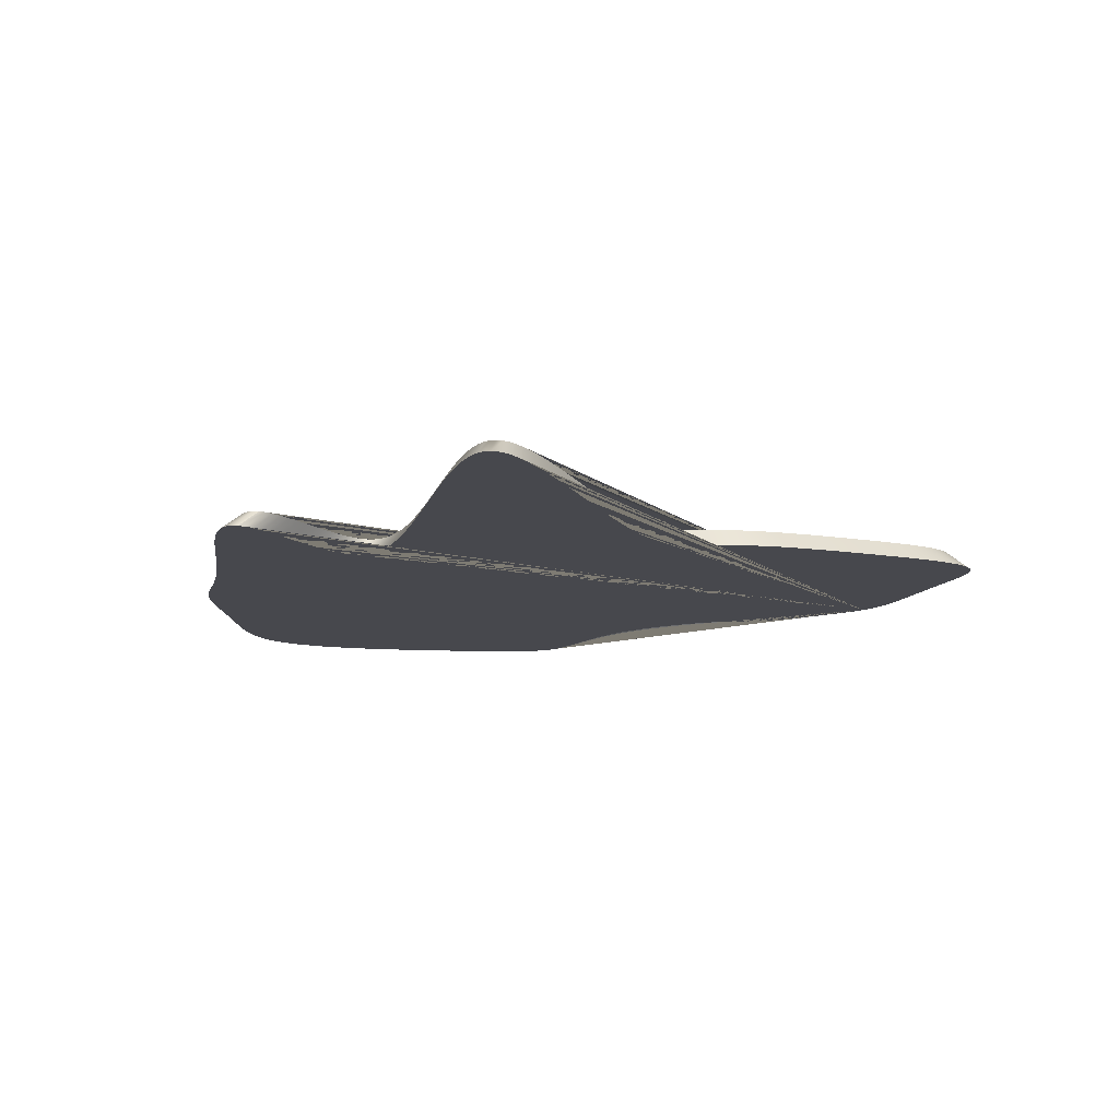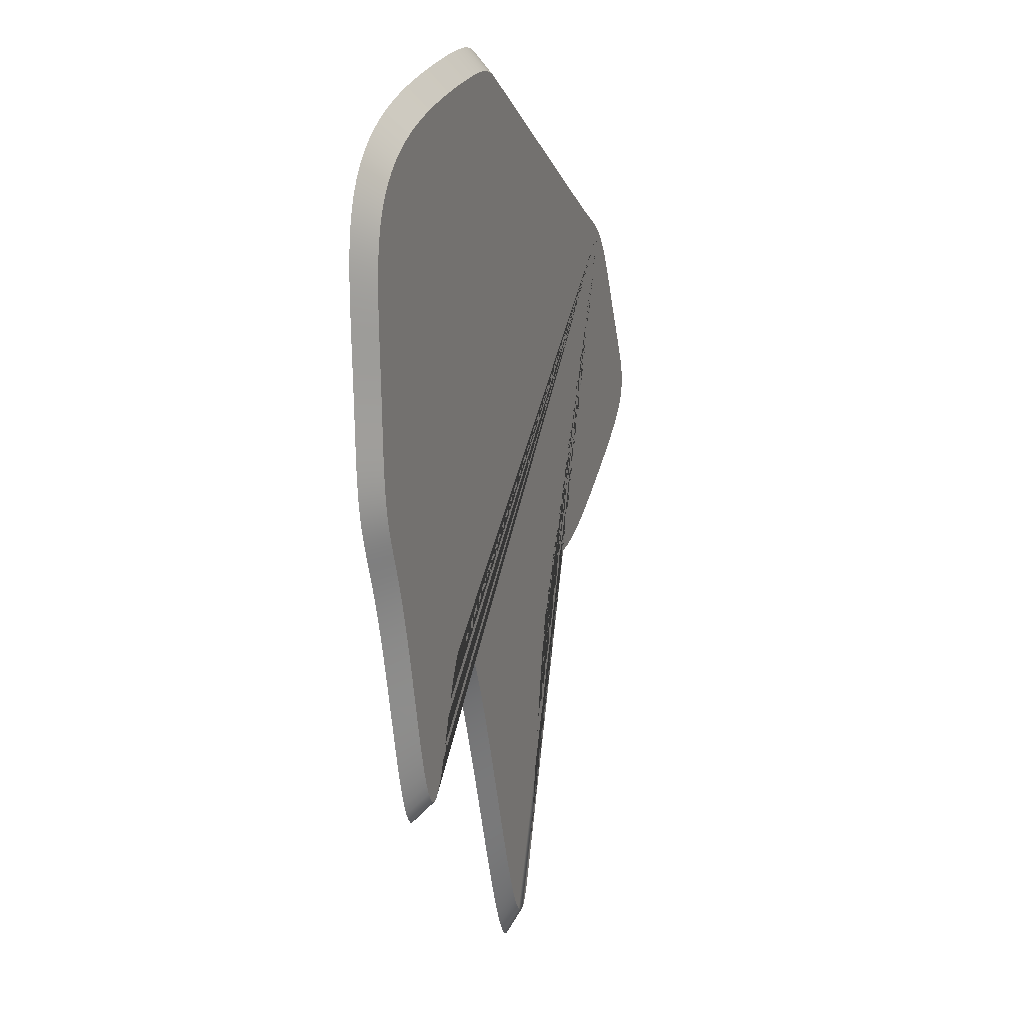
<metadata>
{"format":"obj","ext":"obj","renderer":"f3d","projection":"perspective","resolution":1024,"background":"white","views":[{"elev":-11.8,"azim":8.2,"up":"+Z"},{"elev":14.7,"azim":-71.4,"up":"+Y"}]}
</metadata>
<code>
o NurbsPath.008_NurbsPath.012
v 4.307 4.42 0.09295
v 4.365 4.373 0.09295
v 4.421 4.321 0.09295
v 4.476 4.262 0.09295
v 4.531 4.198 0.09295
v 4.586 4.126 0.09295
v 4.641 4.047 0.09295
v 4.696 3.961 0.09295
v 4.752 3.868 0.09295
v 4.808 3.768 0.09295
v 4.865 3.663 0.09295
v 4.923 3.553 0.09295
v 4.981 3.439 0.09295
v 5.041 3.323 0.09295
v 5.101 3.206 0.09295
v 5.162 3.088 0.09295
v 5.224 2.972 0.09295
v 5.285 2.858 0.09295
v 5.346 2.747 0.09295
v 5.405 2.638 0.09295
v 5.461 2.534 0.09295
v 5.515 2.433 0.09295
v 5.565 2.336 0.09295
v 5.608 2.242 0.09295
v 5.645 2.153 0.09295
v 5.674 2.066 0.09295
v 5.693 1.982 0.09295
v 5.702 1.9 0.09295
v 5.698 1.819 0.09295
v 5.682 1.74 0.09295
v 5.653 1.662 0.09295
v 5.61 1.584 0.09295
v 5.555 1.506 0.09295
v 5.486 1.428 0.09295
v 5.405 1.349 0.09295
v 5.312 1.27 0.09295
v 5.209 1.189 0.09295
v 5.095 1.107 0.09295
v 4.973 1.024 0.09295
v 4.844 0.939 0.09295
v 4.709 0.8529 0.09295
v 4.568 0.7657 0.09295
v 4.424 0.6781 0.09295
v 4.278 0.5907 0.09295
v 4.13 0.5042 0.09295
v 3.981 0.4196 0.09295
v 3.833 0.3381 0.09295
v 3.686 0.2608 0.09295
v 3.542 0.1893 0.09295
v 3.401 0.125 0.09295
v 3.264 0.06926 0.09295
v 3.132 0.02283 0.09295
v 3.005 -0.01422 0.09295
v 2.884 -0.04243 0.09295
v 2.769 -0.06297 0.09295
v 2.66 -0.07764 0.09295
v 2.558 -0.08887 0.09295
v 2.462 -0.09972 0.09295
v 2.371 -0.1139 0.09295
v 2.286 -0.1356 0.09295
v 2.207 -0.1699 0.09295
v 2.131 -0.2223 0.09295
v 2.059 -0.2979 0.09295
v 1.99 -0.4009 0.09295
v 1.924 -0.534 0.09295
v 1.86 -0.6989 0.09295
v 1.797 -0.8959 0.09295
v 1.735 -1.124 0.09295
v 1.675 -1.382 0.09295
v 1.614 -1.666 0.09295
v 1.554 -1.972 0.09295
v 1.495 -2.293 0.09295
v 1.435 -2.624 0.09295
v 1.375 -2.955 0.09295
v 1.316 -3.28 0.09295
v 1.256 -3.59 0.09295
v 1.196 -3.879 0.09295
v 1.136 -4.141 0.09295
v 1.075 -4.372 0.09295
v 1.014 -4.567 0.09295
v 0.9514 -4.724 0.09295
v 0.8876 -4.841 0.09295
v 0.822 -4.917 0.09295
v 0.7544 -4.95 0.09295
v 0.6842 -4.943 0.09295
v 0.611 -4.895 0.09295
v 0.5343 -4.81 0.09295
v 0.4538 -4.689 0.09295
v 0.3693 -4.536 0.09295
v 0.2808 -4.352 0.09295
v 0.1882 -4.141 0.09295
v 0.09169 -3.906 0.09295
v -0.008387 -3.651 0.09295
v -0.1116 -3.38 0.09295
v -0.2176 -3.097 0.09295
v -0.3255 -2.805 0.09295
v -0.4347 -2.51 0.09295
v -0.5442 -2.216 0.09295
v -0.6533 -1.929 0.09295
v -0.761 -1.652 0.09295
v -0.8668 -1.39 0.09295
v -0.9701 -1.145 0.09295
v -1.07 -0.922 0.09295
v -1.168 -0.7228 0.09295
v -1.261 -0.55 0.09295
v -1.351 -0.4055 0.09295
v -1.438 -0.2911 0.09295
v -1.521 -0.2077 0.09295
v -1.602 -0.1563 0.09295
v -1.679 -0.1372 0.09295
v -1.755 -0.1502 0.09295
v -1.828 -0.1944 0.09295
v -1.901 -0.2683 0.09295
v -1.971 -0.3696 0.09295
v -2.041 -0.4952 0.09295
v -2.111 -0.6414 0.09295
v -2.179 -0.8037 0.09295
v -2.248 -0.977 0.09295
v -2.316 -1.155 0.09295
v -2.385 -1.332 0.09295
v -2.453 -1.5 0.09295
v -2.521 -1.652 0.09295
v -2.589 -1.779 0.09295
v -2.658 -1.875 0.09295
v -2.726 -1.937 0.09295
v -2.794 -1.959 0.09295
v -2.862 -1.94 0.09295
v -2.93 -1.879 0.09295
v -2.999 -1.777 0.09295
v -3.067 -1.636 0.09295
v -3.135 -1.46 0.09295
v -3.203 -1.253 0.09295
v -3.272 -1.022 0.09295
v -3.34 -0.7738 0.09295
v -3.408 -0.5169 0.09295
v -3.476 -0.2579 0.09295
v -3.544 -0.002577 0.09295
v -3.612 0.2441 0.09295
v -3.678 0.4785 0.09295
v -3.744 0.6976 0.09295
v -3.809 0.8998 0.09295
v -3.872 1.084 0.09295
v -3.933 1.251 0.09295
v -3.992 1.401 0.09295
v -4.048 1.538 0.09295
v -4.099 1.664 0.09295
v -4.147 1.782 0.09295
v -4.191 1.896 0.09296
v -4.229 2.009 0.09298
v -4.263 2.123 0.09303
v -4.292 2.24 0.09311
v -4.317 2.363 0.09324
v -4.338 2.491 0.09345
v -4.354 2.627 0.09375
v -4.368 2.77 0.09417
v -4.38 2.921 0.09474
v -4.39 3.08 0.09549
v -4.401 3.246 0.09644
v -4.412 3.419 0.09764
v -4.424 3.596 0.09909
v -4.438 3.779 0.1008
v -4.454 3.965 0.1028
v -4.47 4.153 0.105
v -4.487 4.343 0.1074
v -4.503 4.533 0.11
v -4.515 4.723 0.1127
v -4.523 4.911 0.1155
v -4.524 5.095 0.1182
v -4.514 5.274 0.1208
v -4.491 5.448 0.1233
v -4.453 5.614 0.1254
v -4.396 5.772 0.1271
v -4.318 5.92 0.1284
v -4.22 6.059 0.1291
v -4.1 6.187 0.1294
v -3.959 6.304 0.1291
v -3.797 6.41 0.1284
v -3.618 6.506 0.1271
v -3.421 6.592 0.1254
v -3.212 6.668 0.1233
v -2.993 6.735 0.1208
v -2.769 6.795 0.1182
v -2.543 6.848 0.1155
v -2.321 6.895 0.1127
v -2.104 6.936 0.11
v -1.897 6.973 0.1074
v -1.7 7.006 0.105
v -1.516 7.034 0.1028
v -1.345 7.057 0.1008
v -1.189 7.076 0.09909
v -1.048 7.09 0.09764
v -0.9199 7.098 0.09644
v -0.8049 7.1 0.09549
v -0.701 7.094 0.09474
v -0.6066 7.079 0.09417
v -0.5199 7.055 0.09375
v -0.4392 7.022 0.09345
v -0.363 6.978 0.09324
v -0.2898 6.924 0.09311
v -0.2183 6.861 0.09303
v -0.1472 6.788 0.09298
v -0.07525 6.707 0.09296
v -0.001463 6.618 0.09295
v 0.07519 6.522 0.09295
v 0.1556 6.422 0.09295
v 0.2406 6.318 0.09295
v 0.3308 6.212 0.09295
v 0.4268 6.106 0.09295
v 0.5286 6.002 0.09295
v 0.6363 5.9 0.09295
v 0.7498 5.802 0.09295
v 0.8686 5.708 0.09295
v 0.9921 5.62 0.09295
v 1.119 5.538 0.09295
v 1.25 5.463 0.09295
v 1.381 5.394 0.09295
v 1.513 5.332 0.09295
v 1.643 5.278 0.09295
v 1.77 5.23 0.09295
v 1.892 5.189 0.09295
v 2.009 5.155 0.09295
v 2.118 5.127 0.09295
v 2.221 5.104 0.09295
v 2.316 5.087 0.09295
v 2.404 5.074 0.09295
v 2.485 5.065 0.09295
v 2.559 5.059 0.09295
v 2.628 5.055 0.09295
v 2.692 5.052 0.09295
v 2.752 5.05 0.09295
v 2.811 5.047 0.09295
v 2.869 5.042 0.09295
v 2.928 5.035 0.09295
v 2.988 5.025 0.09295
v 3.049 5.012 0.09295
v 3.114 4.995 0.09295
v 3.18 4.975 0.09295
v 3.25 4.951 0.09295
v 3.321 4.924 0.09295
v 3.396 4.894 0.09295
v 3.471 4.861 0.09295
v 3.548 4.827 0.09295
v 3.625 4.792 0.09295
v 3.701 4.756 0.09295
v 3.777 4.721 0.09295
v 3.85 4.685 0.09295
v 3.922 4.649 0.09295
v 3.992 4.614 0.09295
v 4.06 4.578 0.09295
v 4.125 4.541 0.09295
v 4.188 4.503 0.09295
v 4.249 4.463 0.09295
v 4.527 4.556 -0.135
v 4.587 4.506 -0.135
v 4.647 4.451 -0.135
v 4.705 4.389 -0.135
v 4.763 4.321 -0.135
v 4.821 4.245 -0.135
v 4.879 4.161 -0.135
v 4.938 4.07 -0.135
v 4.996 3.972 -0.135
v 5.056 3.867 -0.135
v 5.116 3.755 -0.135
v 5.178 3.639 -0.135
v 5.24 3.518 -0.135
v 5.303 3.395 -0.135
v 5.367 3.271 -0.135
v 5.431 3.147 -0.135
v 5.496 3.024 -0.135
v 5.561 2.903 -0.135
v 5.625 2.785 -0.135
v 5.688 2.671 -0.135
v 5.748 2.56 -0.135
v 5.805 2.453 -0.135
v 5.857 2.35 -0.135
v 5.903 2.252 -0.135
v 5.942 2.157 -0.135
v 5.973 2.065 -0.135
v 5.993 1.976 -0.135
v 6.002 1.889 -0.135
v 5.998 1.804 -0.135
v 5.981 1.72 -0.135
v 5.95 1.637 -0.135
v 5.905 1.555 -0.135
v 5.847 1.472 -0.135
v 5.774 1.39 -0.135
v 5.688 1.307 -0.135
v 5.59 1.222 -0.135
v 5.48 1.137 -0.135
v 5.36 1.05 -0.135
v 5.231 0.9622 -0.135
v 5.094 0.8724 -0.135
v 4.951 0.7813 -0.135
v 4.803 0.6891 -0.135
v 4.65 0.5964 -0.135
v 4.495 0.5038 -0.135
v 4.338 0.4123 -0.135
v 4.181 0.3228 -0.135
v 4.024 0.2365 -0.135
v 3.869 0.1547 -0.135
v 3.716 0.07901 -0.135
v 3.567 0.01097 -0.135
v 3.422 -0.04799 -0.135
v 3.282 -0.09712 -0.135
v 3.148 -0.1363 -0.135
v 3.02 -0.1662 -0.135
v 2.899 -0.1879 -0.135
v 2.784 -0.2034 -0.135
v 2.675 -0.2153 -0.135
v 2.573 -0.2268 -0.135
v 2.478 -0.2418 -0.135
v 2.388 -0.2648 -0.135
v 2.303 -0.3011 -0.135
v 2.223 -0.3565 -0.135
v 2.147 -0.4366 -0.135
v 2.074 -0.5455 -0.135
v 2.004 -0.6864 -0.135
v 1.936 -0.8608 -0.135
v 1.87 -1.069 -0.135
v 1.805 -1.311 -0.135
v 1.74 -1.584 -0.135
v 1.676 -1.884 -0.135
v 1.613 -2.208 -0.135
v 1.55 -2.548 -0.135
v 1.487 -2.898 -0.135
v 1.424 -3.249 -0.135
v 1.361 -3.592 -0.135
v 1.297 -3.92 -0.135
v 1.234 -4.226 -0.135
v 1.17 -4.503 -0.135
v 1.106 -4.747 -0.135
v 1.041 -4.954 -0.135
v 0.975 -5.121 -0.135
v 0.9075 -5.244 -0.135
v 0.8381 -5.324 -0.135
v 0.7665 -5.36 -0.135
v 0.6923 -5.352 -0.135
v 0.6148 -5.302 -0.135
v 0.5336 -5.211 -0.135
v 0.4484 -5.084 -0.135
v 0.359 -4.921 -0.135
v 0.2653 -4.727 -0.135
v 0.1673 -4.503 -0.135
v 0.06522 -4.255 -0.135
v -0.04068 -3.985 -0.135
v -0.15 -3.698 -0.135
v -0.2621 -3.398 -0.135
v -0.3763 -3.09 -0.135
v -0.4918 -2.778 -0.135
v -0.6077 -2.467 -0.135
v -0.7231 -2.163 -0.135
v -0.8371 -1.87 -0.135
v -0.9491 -1.592 -0.135
v -1.058 -1.333 -0.135
v -1.165 -1.097 -0.135
v -1.267 -0.8862 -0.135
v -1.366 -0.7033 -0.135
v -1.462 -0.5504 -0.135
v -1.554 -0.4293 -0.135
v -1.642 -0.3411 -0.135
v -1.727 -0.2867 -0.135
v -1.809 -0.2664 -0.135
v -1.889 -0.2802 -0.135
v -1.967 -0.327 -0.135
v -2.043 -0.4053 -0.135
v -2.118 -0.5124 -0.135
v -2.192 -0.6453 -0.135
v -2.265 -0.8 -0.135
v -2.338 -0.9718 -0.135
v -2.411 -1.155 -0.135
v -2.483 -1.344 -0.135
v -2.555 -1.531 -0.135
v -2.627 -1.709 -0.135
v -2.7 -1.869 -0.135
v -2.772 -2.004 -0.135
v -2.844 -2.106 -0.135
v -2.916 -2.171 -0.135
v -2.989 -2.194 -0.135
v -3.061 -2.174 -0.135
v -3.133 -2.109 -0.135
v -3.205 -2.002 -0.135
v -3.277 -1.853 -0.135
v -3.35 -1.666 -0.135
v -3.422 -1.447 -0.135
v -3.494 -1.203 -0.135
v -3.566 -0.9401 -0.135
v -3.638 -0.6683 -0.135
v -3.711 -0.3942 -0.135
v -3.782 -0.124 -0.135
v -3.854 0.1371 -0.135
v -3.925 0.3851 -0.135
v -3.994 0.617 -0.135
v -4.063 0.8309 -0.135
v -4.13 1.026 -0.135
v -4.194 1.203 -0.135
v -4.256 1.362 -0.135
v -4.315 1.506 -0.135
v -4.37 1.639 -0.135
v -4.421 1.764 -0.135
v -4.467 1.885 -0.135
v -4.508 2.005 -0.135
v -4.543 2.126 -0.1349
v -4.574 2.25 -0.1348
v -4.6 2.379 -0.1347
v -4.622 2.515 -0.1345
v -4.64 2.658 -0.1341
v -4.655 2.81 -0.1337
v -4.667 2.97 -0.1331
v -4.678 3.138 -0.1323
v -4.689 3.314 -0.1313
v -4.7 3.496 -0.13
v -4.714 3.684 -0.1285
v -4.729 3.877 -0.1267
v -4.745 4.074 -0.1246
v -4.763 4.274 -0.1223
v -4.78 4.475 -0.1197
v -4.797 4.676 -0.1169
v -4.81 4.877 -0.1141
v -4.818 5.075 -0.1112
v -4.819 5.27 -0.1083
v -4.809 5.46 -0.1055
v -4.785 5.644 -0.1029
v -4.744 5.82 -0.1007
v -4.683 5.987 -0.09888
v -4.602 6.144 -0.09753
v -4.497 6.29 -0.0967
v -4.37 6.426 -0.09642
v -4.221 6.55 -0.0967
v -4.05 6.662 -0.09753
v -3.86 6.764 -0.09888
v -3.653 6.855 -0.1007
v -3.431 6.935 -0.1029
v -3.199 7.006 -0.1055
v -2.962 7.069 -0.1083
v -2.723 7.125 -0.1112
v -2.488 7.175 -0.1141
v -2.259 7.219 -0.1169
v -2.039 7.258 -0.1197
v -1.831 7.292 -0.1223
v -1.636 7.322 -0.1246
v -1.456 7.347 -0.1267
v -1.29 7.367 -0.1285
v -1.141 7.382 -0.13
v -1.005 7.391 -0.1313
v -0.8836 7.392 -0.1323
v -0.7737 7.386 -0.1331
v -0.6738 7.37 -0.1337
v -0.582 7.345 -0.1341
v -0.4966 7.31 -0.1345
v -0.4159 7.263 -0.1347
v -0.3385 7.207 -0.1348
v -0.2628 7.139 -0.1349
v -0.1875 7.062 -0.135
v -0.1114 6.976 -0.135
v -0.03336 6.882 -0.135
v 0.04776 6.781 -0.135
v 0.1329 6.674 -0.135
v 0.2228 6.564 -0.135
v 0.3183 6.452 -0.135
v 0.4198 6.341 -0.135
v 0.5276 6.23 -0.135
v 0.6416 6.122 -0.135
v 0.7617 6.019 -0.135
v 0.8874 5.92 -0.135
v 1.018 5.826 -0.135
v 1.153 5.739 -0.135
v 1.29 5.66 -0.135
v 1.43 5.587 -0.135
v 1.569 5.522 -0.135
v 1.707 5.464 -0.135
v 1.841 5.414 -0.135
v 1.97 5.37 -0.135
v 2.094 5.334 -0.135
v 2.21 5.304 -0.135
v 2.319 5.28 -0.135
v 2.42 5.262 -0.135
v 2.513 5.248 -0.135
v 2.598 5.238 -0.135
v 2.677 5.232 -0.135
v 2.749 5.228 -0.135
v 2.817 5.225 -0.135
v 2.881 5.223 -0.135
v 2.943 5.219 -0.135
v 3.005 5.214 -0.135
v 3.067 5.207 -0.135
v 3.13 5.196 -0.135
v 3.195 5.182 -0.135
v 3.263 5.164 -0.135
v 3.334 5.143 -0.135
v 3.407 5.118 -0.135
v 3.483 5.089 -0.135
v 3.562 5.057 -0.135
v 3.642 5.023 -0.135
v 3.723 4.987 -0.135
v 3.804 4.95 -0.135
v 3.885 4.912 -0.135
v 3.965 4.874 -0.135
v 4.043 4.836 -0.135
v 4.119 4.799 -0.135
v 4.193 4.761 -0.135
v 4.264 4.723 -0.135
v 4.333 4.684 -0.135
v 4.4 4.644 -0.135
v 4.464 4.602 -0.135
f 1 252 251 250 249 248 247 246 245 244 243 242 241 240 239 238 237 236 235 234 233 232 231 230 229 228 227 226 225 224 223 222 221 220 219 218 217 216 215 214 213 212 211 210 209 208 207 206 205 204 203 202 201 200 199 198 197 196 195 194 193 192 191 190 189 188 187 186 185 184 183 182 181 180 179 178 177 176 175 174 173 172 171 170 169 168 167 166 165 164 163 162 161 160 159 158 157 156 155 154 153 152 151 150 149 148 147 146 145 144 143 142 141 140 139 138 137 136 135 134 133 132 131 130 129 128 127 126 125 124 123 122 121 120 119 118 117 116 115 114 113 112 111 110 109 108 107 106 105 104 103 102 101 100 99 98 97 96 95 94 93 92 91 90 89 88 87 86 85 84 83 82 81 80 79 78 77 76 75 74 73 72 71 70 69 68 67 66 65 64 63 62 61 60 59 58 57 56 55 54 53 52 51 50 49 48 47 46 45 44 43 42 41 40 39 38 37 36 35 34 33 32 31 30 29 28 27 26 25 24 23 22 21 20 19 18 17 16 15 14 13 12 11 10 9 8 7 6 5 4 3 2
f 253 254 255 256 257 258 259 260 261 262 263 264 265 266 267 268 269 270 271 272 273 274 275 276 277 278 279 280 281 282 283 284 285 286 287 288 289 290 291 292 293 294 295 296 297 298 299 300 301 302 303 304 305 306 307 308 309 310 311 312 313 314 315 316 317 318 319 320 321 322 323 324 325 326 327 328 329 330 331 332 333 334 335 336 337 338 339 340 341 342 343 344 345 346 347 348 349 350 351 352 353 354 355 356 357 358 359 360 361 362 363 364 365 366 367 368 369 370 371 372 373 374 375 376 377 378 379 380 381 382 383 384 385 386 387 388 389 390 391 392 393 394 395 396 397 398 399 400 401 402 403 404 405 406 407 408 409 410 411 412 413 414 415 416 417 418 419 420 421 422 423 424 425 426 427 428 429 430 431 432 433 434 435 436 437 438 439 440 441 442 443 444 445 446 447 448 449 450 451 452 453 454 455 456 457 458 459 460 461 462 463 464 465 466 467 468 469 470 471 472 473 474 475 476 477 478 479 480 481 482 483 484 485 486 487 488 489 490 491 492 493 494 495 496 497 498 499 500 501 502 503 504
f 1 2 254 253
f 2 3 255 254
f 3 4 256 255
f 4 5 257 256
f 5 6 258 257
f 6 7 259 258
f 7 8 260 259
f 8 9 261 260
f 9 10 262 261
f 10 11 263 262
f 11 12 264 263
f 12 13 265 264
f 13 14 266 265
f 14 15 267 266
f 15 16 268 267
f 16 17 269 268
f 17 18 270 269
f 18 19 271 270
f 19 20 272 271
f 20 21 273 272
f 21 22 274 273
f 22 23 275 274
f 23 24 276 275
f 24 25 277 276
f 25 26 278 277
f 26 27 279 278
f 27 28 280 279
f 28 29 281 280
f 29 30 282 281
f 30 31 283 282
f 31 32 284 283
f 32 33 285 284
f 33 34 286 285
f 34 35 287 286
f 35 36 288 287
f 36 37 289 288
f 37 38 290 289
f 38 39 291 290
f 39 40 292 291
f 40 41 293 292
f 41 42 294 293
f 42 43 295 294
f 43 44 296 295
f 44 45 297 296
f 45 46 298 297
f 46 47 299 298
f 47 48 300 299
f 48 49 301 300
f 49 50 302 301
f 50 51 303 302
f 51 52 304 303
f 52 53 305 304
f 53 54 306 305
f 54 55 307 306
f 55 56 308 307
f 56 57 309 308
f 57 58 310 309
f 58 59 311 310
f 59 60 312 311
f 60 61 313 312
f 61 62 314 313
f 62 63 315 314
f 63 64 316 315
f 64 65 317 316
f 65 66 318 317
f 66 67 319 318
f 67 68 320 319
f 68 69 321 320
f 69 70 322 321
f 70 71 323 322
f 71 72 324 323
f 72 73 325 324
f 73 74 326 325
f 74 75 327 326
f 75 76 328 327
f 76 77 329 328
f 77 78 330 329
f 78 79 331 330
f 79 80 332 331
f 80 81 333 332
f 81 82 334 333
f 82 83 335 334
f 83 84 336 335
f 84 85 337 336
f 85 86 338 337
f 86 87 339 338
f 87 88 340 339
f 88 89 341 340
f 89 90 342 341
f 90 91 343 342
f 91 92 344 343
f 92 93 345 344
f 93 94 346 345
f 94 95 347 346
f 95 96 348 347
f 96 97 349 348
f 97 98 350 349
f 98 99 351 350
f 99 100 352 351
f 100 101 353 352
f 101 102 354 353
f 102 103 355 354
f 103 104 356 355
f 104 105 357 356
f 105 106 358 357
f 106 107 359 358
f 107 108 360 359
f 108 109 361 360
f 109 110 362 361
f 110 111 363 362
f 111 112 364 363
f 112 113 365 364
f 113 114 366 365
f 114 115 367 366
f 115 116 368 367
f 116 117 369 368
f 117 118 370 369
f 118 119 371 370
f 119 120 372 371
f 120 121 373 372
f 121 122 374 373
f 122 123 375 374
f 123 124 376 375
f 124 125 377 376
f 125 126 378 377
f 126 127 379 378
f 127 128 380 379
f 128 129 381 380
f 129 130 382 381
f 130 131 383 382
f 131 132 384 383
f 132 133 385 384
f 133 134 386 385
f 134 135 387 386
f 135 136 388 387
f 136 137 389 388
f 137 138 390 389
f 138 139 391 390
f 139 140 392 391
f 140 141 393 392
f 141 142 394 393
f 142 143 395 394
f 143 144 396 395
f 144 145 397 396
f 145 146 398 397
f 146 147 399 398
f 147 148 400 399
f 148 149 401 400
f 149 150 402 401
f 150 151 403 402
f 151 152 404 403
f 152 153 405 404
f 153 154 406 405
f 154 155 407 406
f 155 156 408 407
f 156 157 409 408
f 157 158 410 409
f 158 159 411 410
f 159 160 412 411
f 160 161 413 412
f 161 162 414 413
f 162 163 415 414
f 163 164 416 415
f 164 165 417 416
f 165 166 418 417
f 166 167 419 418
f 167 168 420 419
f 168 169 421 420
f 169 170 422 421
f 170 171 423 422
f 171 172 424 423
f 172 173 425 424
f 173 174 426 425
f 174 175 427 426
f 175 176 428 427
f 176 177 429 428
f 177 178 430 429
f 178 179 431 430
f 179 180 432 431
f 180 181 433 432
f 181 182 434 433
f 182 183 435 434
f 183 184 436 435
f 184 185 437 436
f 185 186 438 437
f 186 187 439 438
f 187 188 440 439
f 188 189 441 440
f 189 190 442 441
f 190 191 443 442
f 191 192 444 443
f 192 193 445 444
f 193 194 446 445
f 194 195 447 446
f 195 196 448 447
f 196 197 449 448
f 197 198 450 449
f 198 199 451 450
f 199 200 452 451
f 200 201 453 452
f 201 202 454 453
f 202 203 455 454
f 203 204 456 455
f 204 205 457 456
f 205 206 458 457
f 206 207 459 458
f 207 208 460 459
f 208 209 461 460
f 209 210 462 461
f 210 211 463 462
f 211 212 464 463
f 212 213 465 464
f 213 214 466 465
f 214 215 467 466
f 215 216 468 467
f 216 217 469 468
f 217 218 470 469
f 218 219 471 470
f 219 220 472 471
f 220 221 473 472
f 221 222 474 473
f 222 223 475 474
f 223 224 476 475
f 224 225 477 476
f 225 226 478 477
f 226 227 479 478
f 227 228 480 479
f 228 229 481 480
f 229 230 482 481
f 230 231 483 482
f 231 232 484 483
f 232 233 485 484
f 233 234 486 485
f 234 235 487 486
f 235 236 488 487
f 236 237 489 488
f 237 238 490 489
f 238 239 491 490
f 239 240 492 491
f 240 241 493 492
f 241 242 494 493
f 242 243 495 494
f 243 244 496 495
f 244 245 497 496
f 245 246 498 497
f 246 247 499 498
f 247 248 500 499
f 248 249 501 500
f 249 250 502 501
f 250 251 503 502
f 251 252 504 503
f 252 1 253 504

</code>
